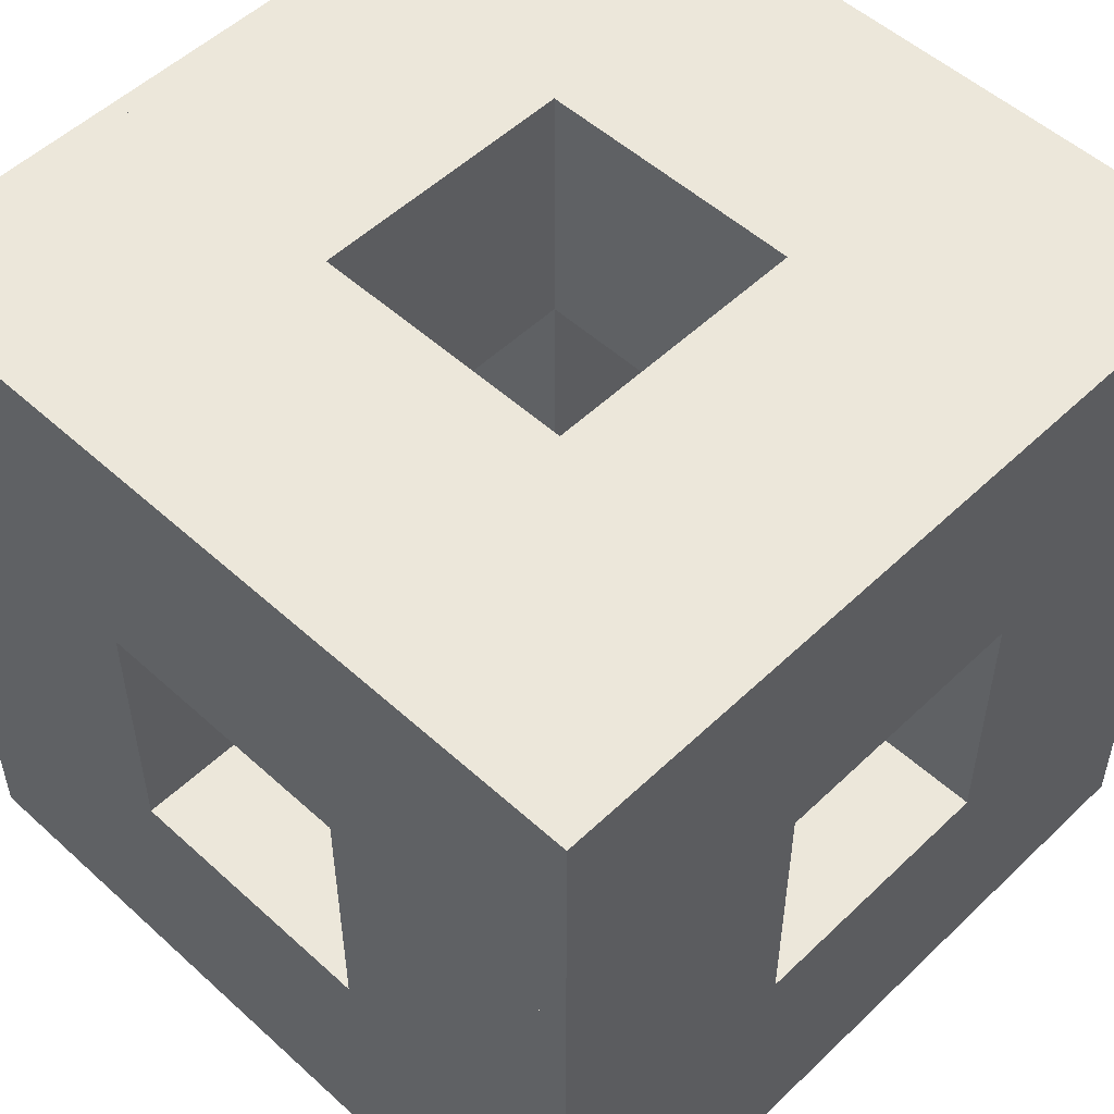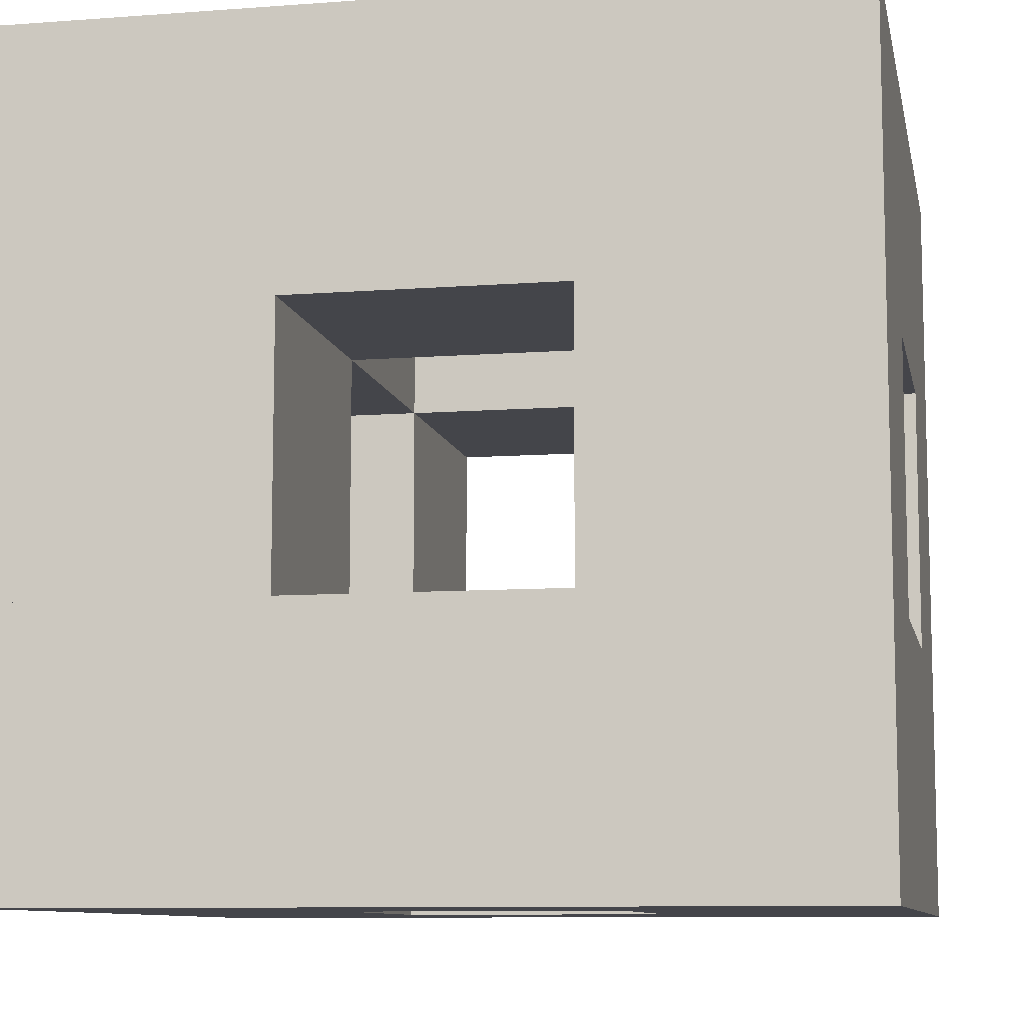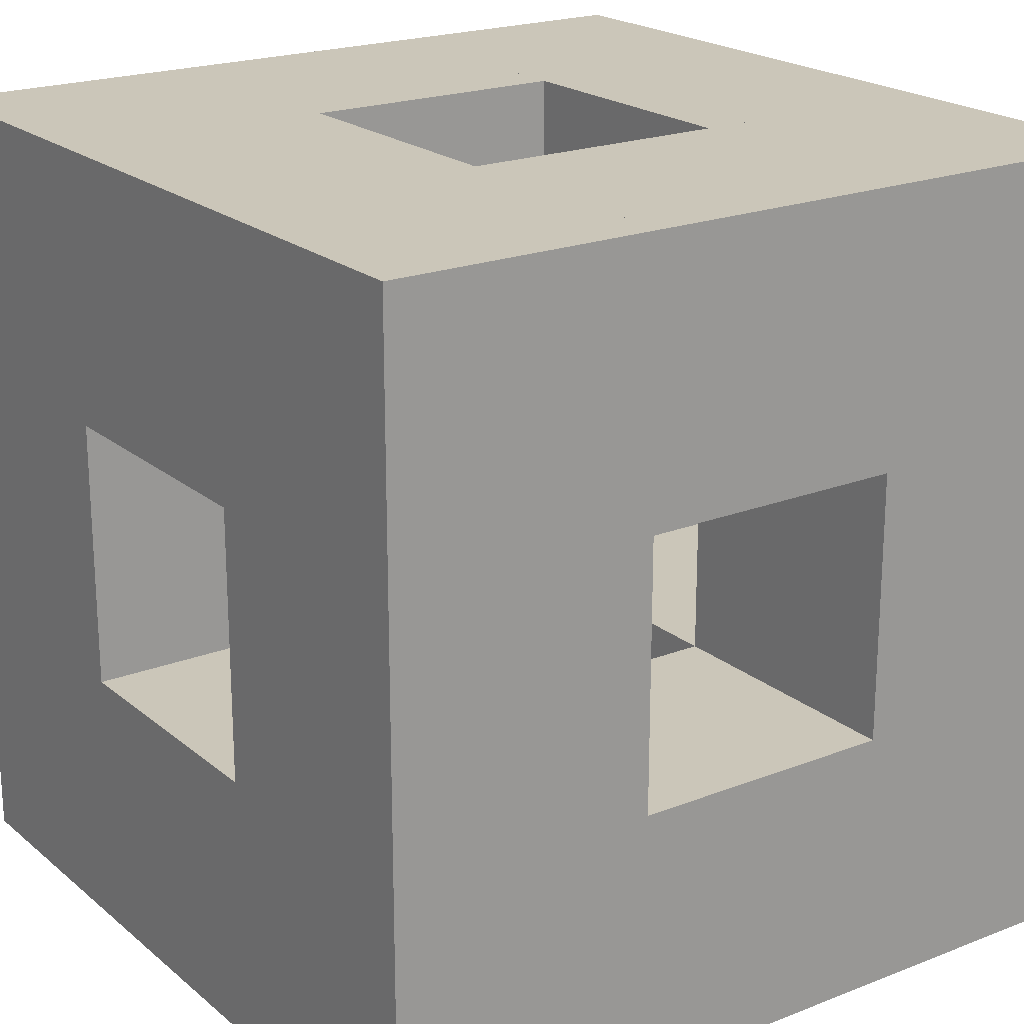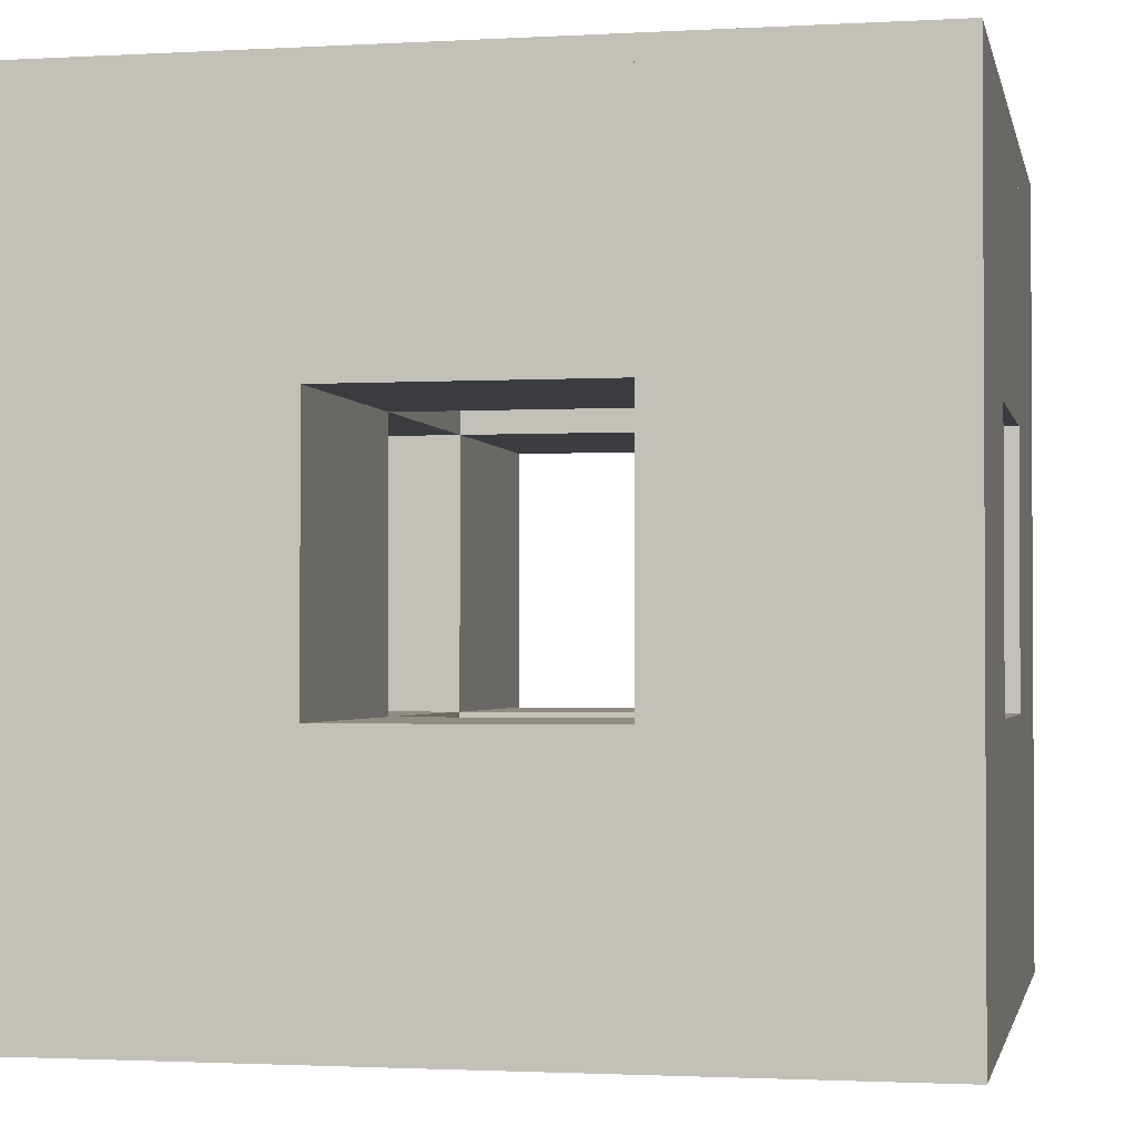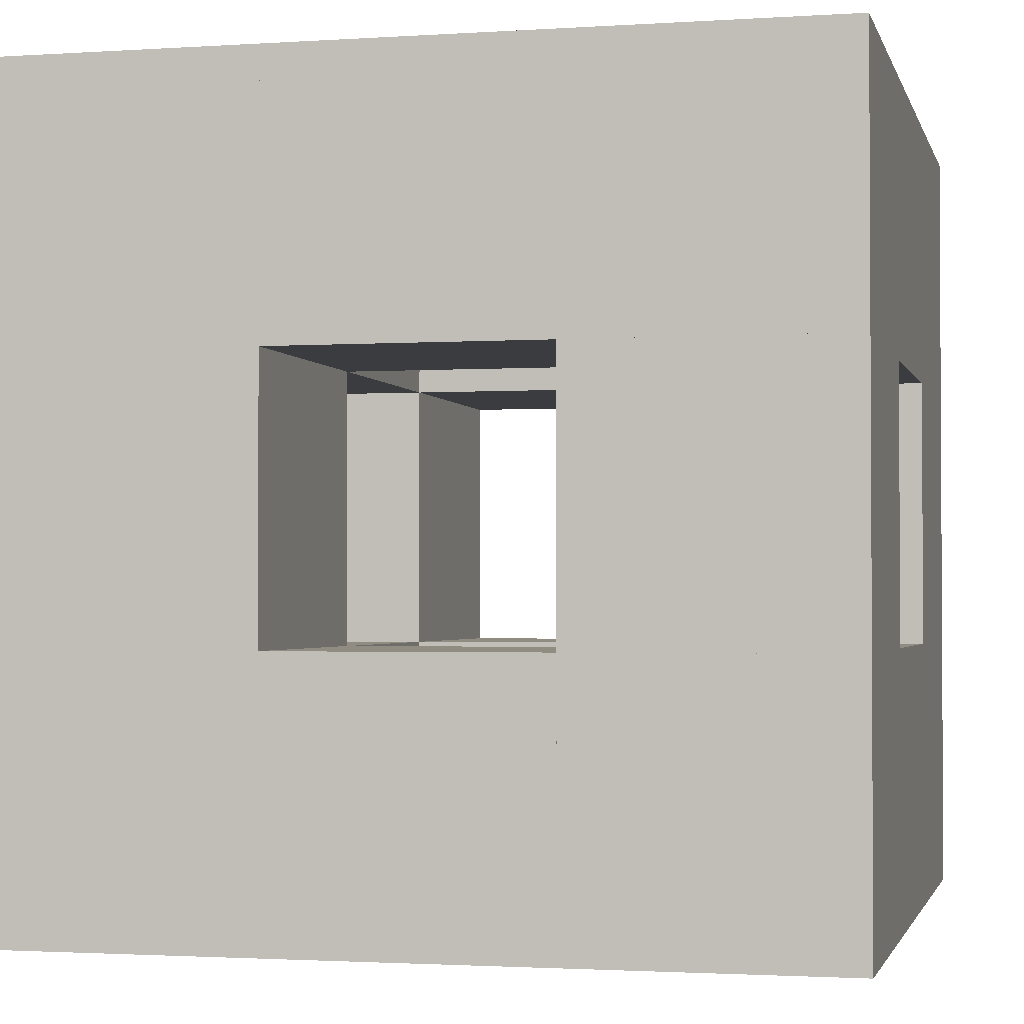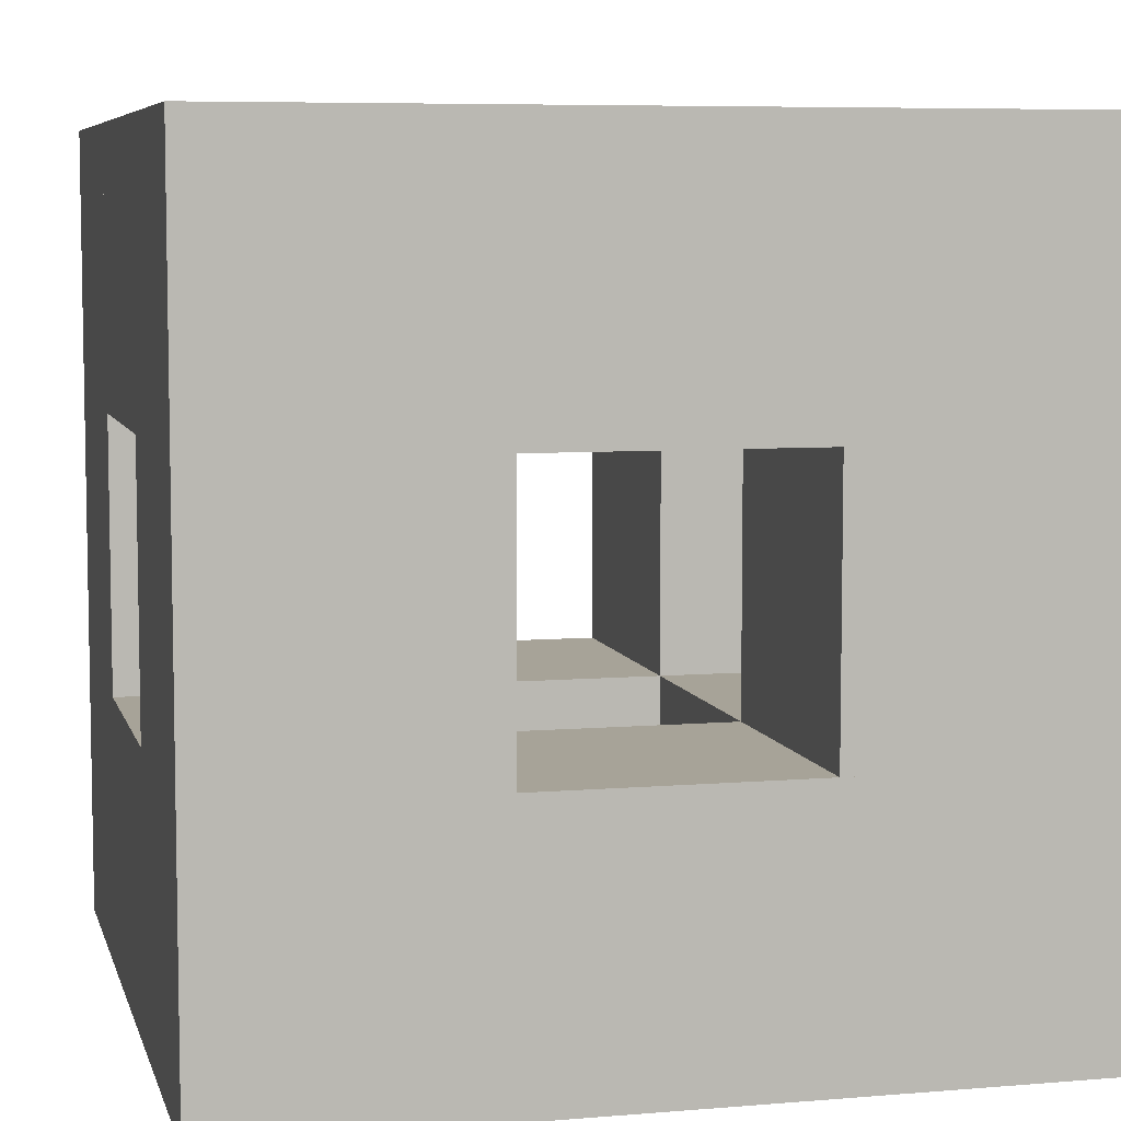
<metadata>
{"format":"obj","ext":"obj","renderer":"f3d","projection":"perspective","resolution":1024,"background":"white","views":[{"elev":52.5,"azim":44.3,"up":"+Z"},{"elev":-9.3,"azim":-78.8,"up":"+Z"},{"elev":20.9,"azim":-35.0,"up":"+Z"},{"elev":-1.8,"azim":11.5,"up":"+Y"},{"elev":-1.9,"azim":-166.7,"up":"+Z"},{"elev":6.8,"azim":-103.8,"up":"+Y"}]}
</metadata>
<code>
o 3x3x3
v -1.5 -1.5 -1.5
v -1.5 -1.5 1.5
v -0.5 -1.5 1.5
v -0.5 -1.5 -1.5
v -1.5 -0.5 -1.5
v -1.5 -0.5 1.5
v -0.5 -0.5 1.5
v -0.5 -0.5 -1.5
v -0.5 -1.5 -0.5
v 1.5 -1.5 -0.5
v 1.5 -1.5 -1.5
v -0.5 -0.5 -0.5
v 1.5 -0.5 -0.5
v 1.5 -0.5 -1.5
v -0.5 -1.5 0.5
v 1.5 -1.5 1.5
v 1.5 -1.5 0.5
v -0.5 -0.5 0.5
v 1.5 -0.5 1.5
v 1.5 -0.5 0.5
v 0.5 -1.5 -0.5
v 0.5 -1.5 0.5
v 0.5 -0.5 -0.5
v 0.5 -0.5 0.5
v -1.5 -0.5 -0.5
v -1.5 1.5 -1.5
v -1.5 1.5 -0.5
v -0.5 1.5 -0.5
v -0.5 1.5 -1.5
v -1.5 -0.5 0.5
v -1.5 1.5 0.5
v -1.5 1.5 1.5
v -0.5 1.5 1.5
v -0.5 1.5 0.5
v 0.5 -0.5 -1.5
v 0.5 1.5 -1.5
v 0.5 1.5 -0.5
v 1.5 1.5 -0.5
v 1.5 1.5 -1.5
v 0.5 -0.5 1.5
v 0.5 1.5 0.5
v 0.5 1.5 1.5
v 1.5 1.5 1.5
v 1.5 1.5 0.5
v -1.5 0.5 -0.5
v -1.5 0.5 0.5
v -0.5 0.5 0.5
v -0.5 0.5 -0.5
v -0.5 0.5 -1.5
v 0.5 0.5 -0.5
v 0.5 0.5 -1.5
v -0.5 0.5 1.5
v 0.5 0.5 1.5
v 0.5 0.5 0.5
v 1.5 0.5 0.5
v 1.5 0.5 -0.5
f 5 6 7 8
f 4 3 2 1
f 4 1 5 8
f 2 3 7 6
f 1 2 6 5
f 3 4 8 7
f 8 12 13 14
f 11 10 9 4
f 11 4 8 14
f 9 10 13 12
f 10 11 14 13
f 18 7 19 20
f 17 16 3 15
f 17 15 18 20
f 3 16 19 7
f 16 17 20 19
f 23 24 20 13
f 10 17 22 21
f 21 22 24 23
f 17 10 13 20
f 26 27 28 29
f 8 5 26 29
f 25 12 28 27
f 5 25 27 26
f 12 8 29 28
f 31 32 33 34
f 18 30 31 34
f 6 7 33 32
f 30 6 32 31
f 7 18 34 33
f 36 37 38 39
f 14 35 36 39
f 23 13 38 37
f 35 23 37 36
f 13 14 39 38
f 41 42 43 44
f 20 24 41 44
f 40 19 43 42
f 24 40 42 41
f 19 20 44 43
f 27 31 34 28
f 48 47 46 45
f 45 46 31 27
f 47 48 28 34
f 29 28 37 36
f 51 50 48 49
f 51 49 29 36
f 48 50 37 28
f 34 33 42 41
f 54 53 52 47
f 54 47 34 41
f 52 53 42 33
f 37 41 44 38
f 56 55 54 50
f 50 54 41 37
f 55 56 38 44

</code>
